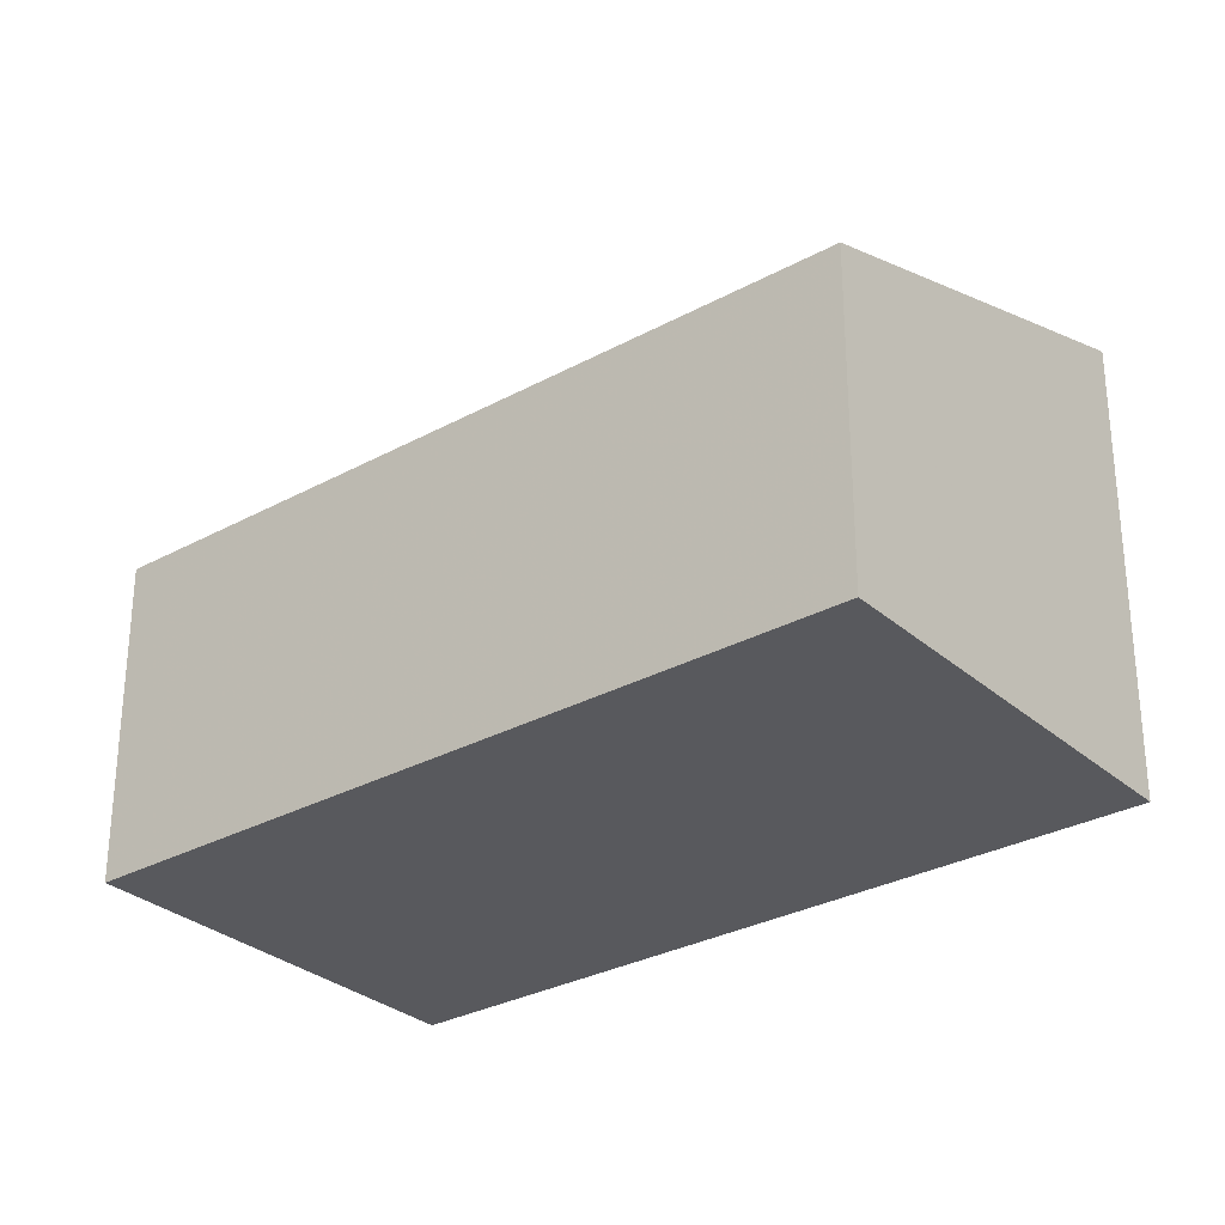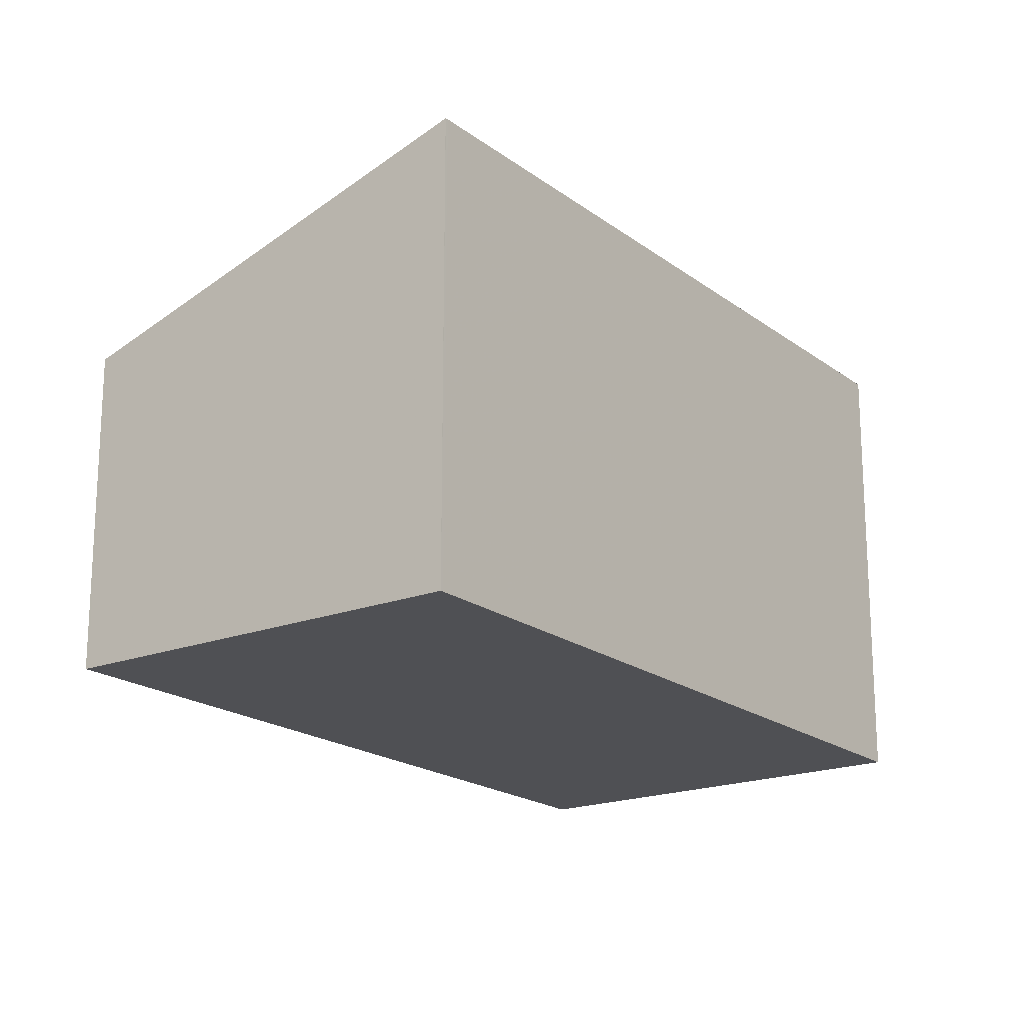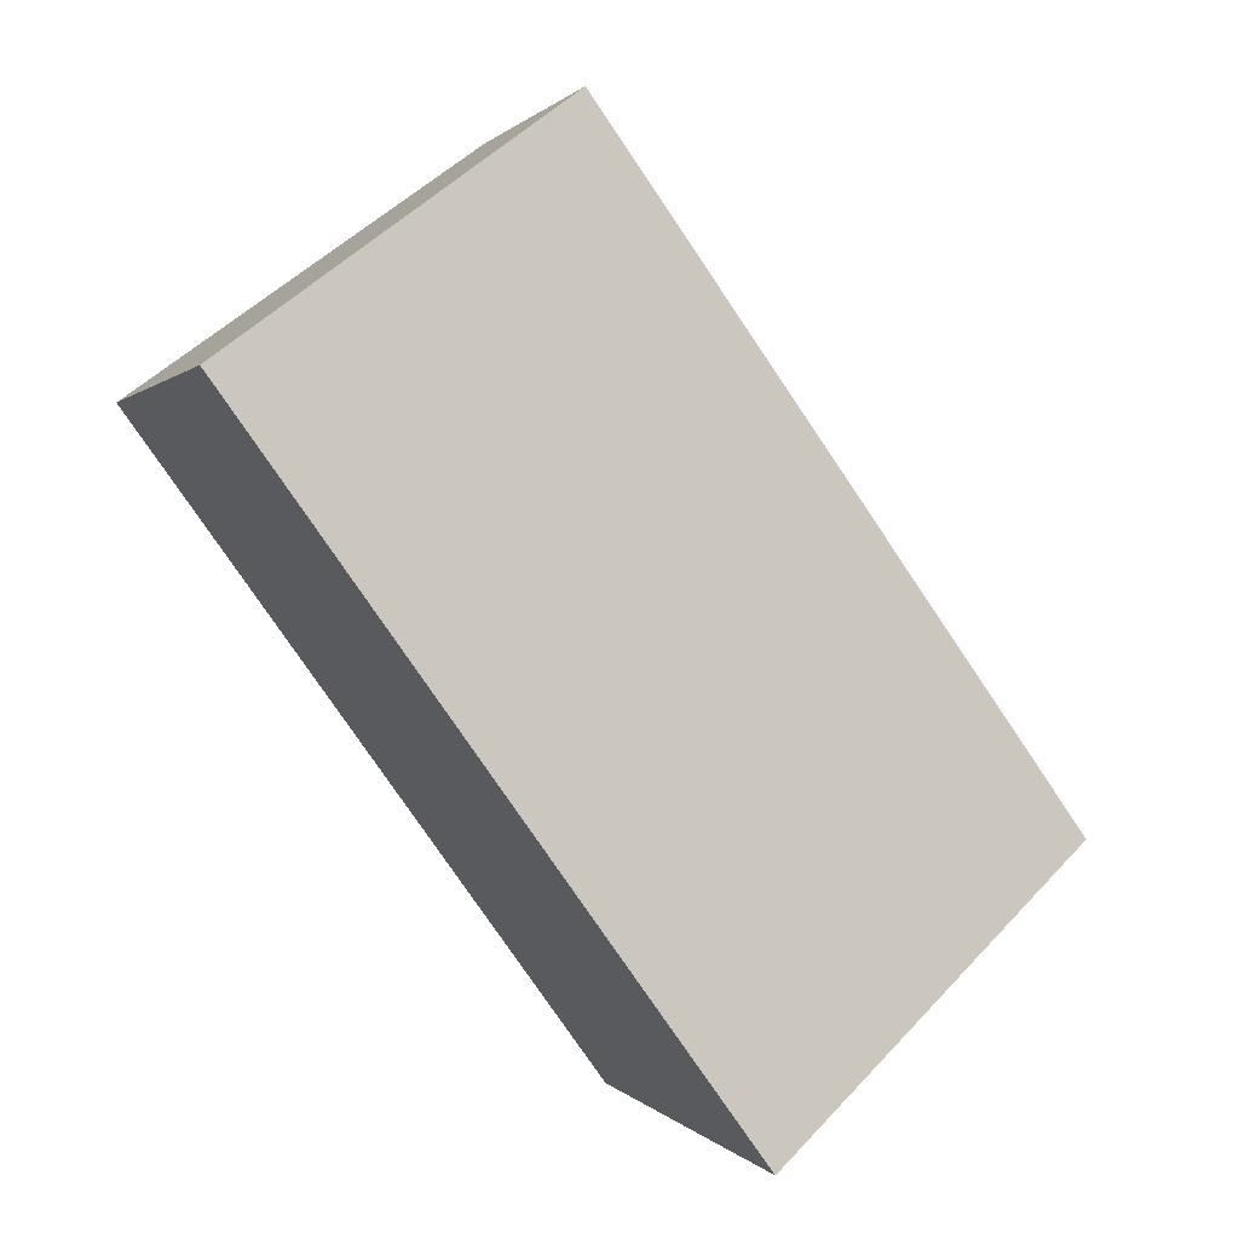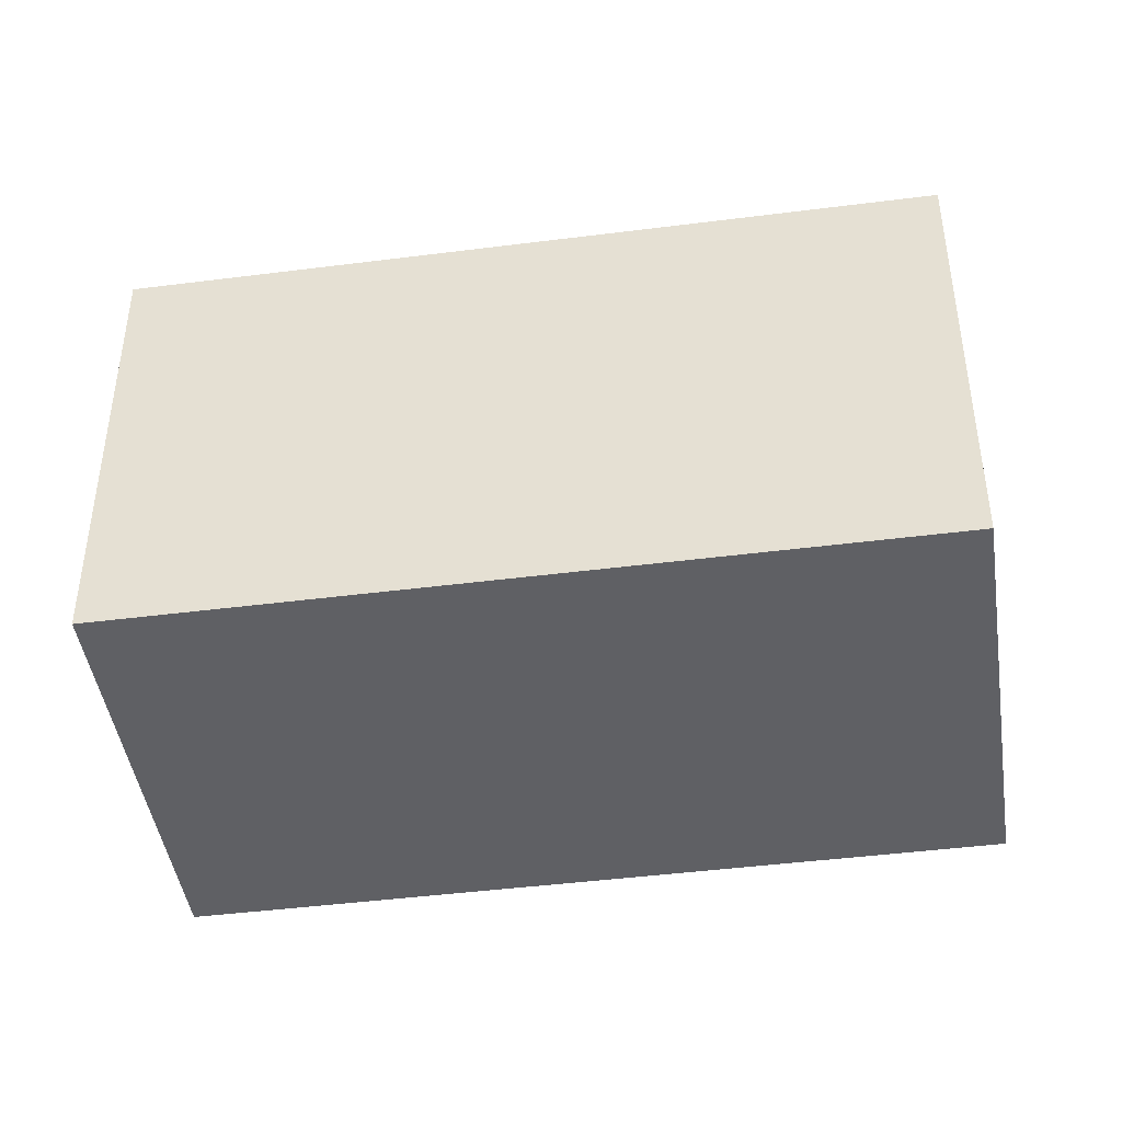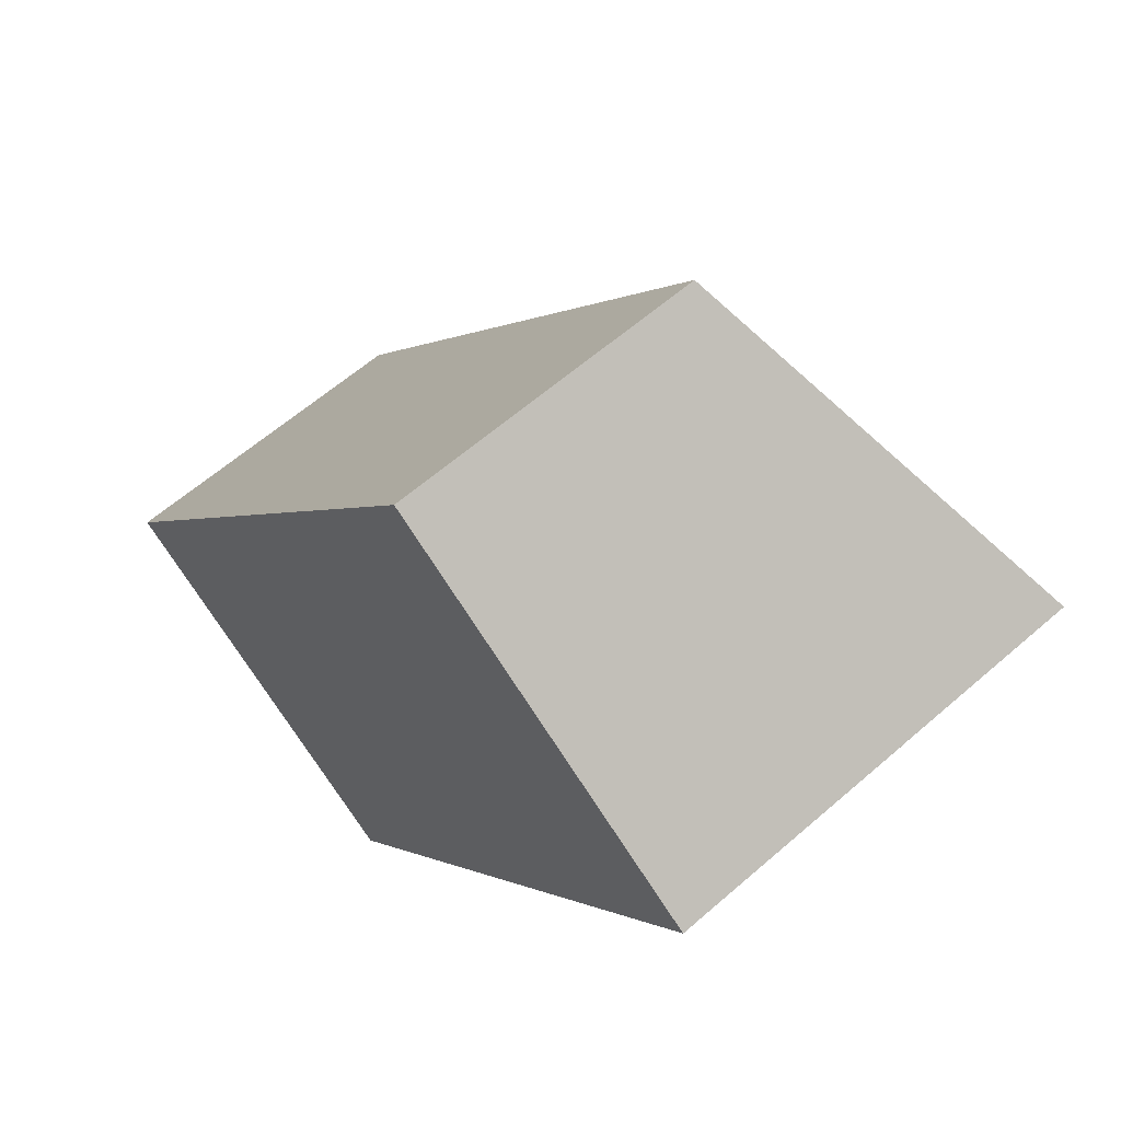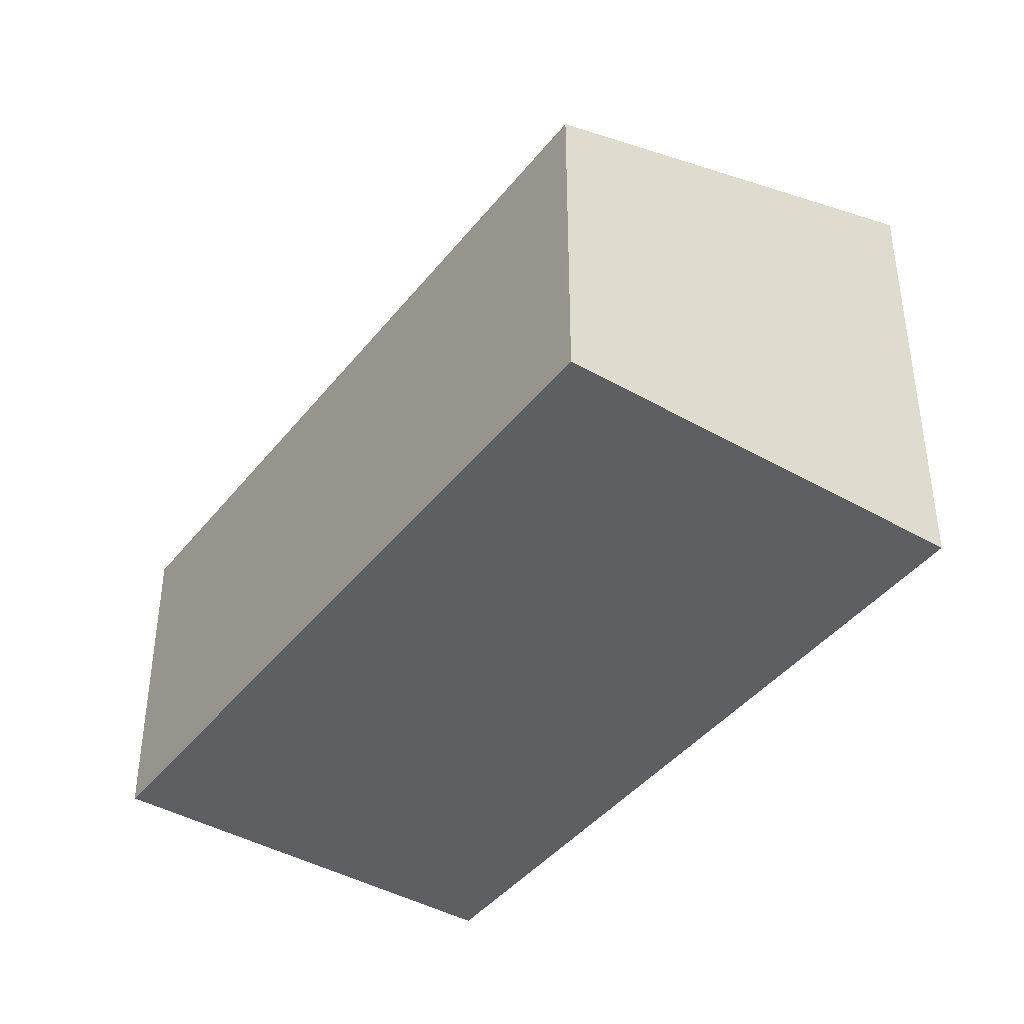
<metadata>
{"format":"obj","ext":"obj","renderer":"f3d","projection":"perspective","resolution":1024,"background":"white","views":[{"elev":-30.0,"azim":164.5,"up":"+Z"},{"elev":-19.2,"azim":-108.0,"up":"+Z"},{"elev":0.6,"azim":-17.9,"up":"+Y"},{"elev":-44.4,"azim":-45.6,"up":"+Z"},{"elev":61.3,"azim":-131.6,"up":"+Y"},{"elev":-41.7,"azim":-178.8,"up":"+Z"}]}
</metadata>
<code>
v -1052 -1970 3.142
v -1047 -1976 3.136
v -1051 -1979 4.448
v -1055 -1973 4.452
v -1052 -1970 3.15
v -1047 -1976 3.144
v -1052 -1970 3.15
v -1052 -1970 3.142
v -1055 -1973 4.452
v -1055 -1973 4.451
v -1055 -1973 4.451
v -1051 -1979 4.447
v -1051 -1979 4.447
v -1051 -1979 4.448
v -1047 -1976 3.144
v -1047 -1976 3.136
v -1052 -1970 3.142
v -1052 -1970 3.142
v -1052 -1970 0
v -1052 -1970 0
v -1047 -1976 3.144
v -1047 -1976 3.136
v -1047 -1976 0
v -1047 -1976 0
v -1051 -1979 4.448
v -1051 -1979 4.448
v -1051 -1979 0
v -1051 -1979 0
v -1055 -1973 4.451
v -1055 -1973 4.452
v -1055 -1973 0
v -1055 -1973 0
v -1052 -1970 3.142
v -1052 -1970 3.15
v -1052 -1970 0
v -1052 -1970 0
v -1051 -1979 4.447
v -1047 -1976 3.144
v -1047 -1976 0
v -1051 -1979 0
v -1047 -1976 3.136
v -1052 -1970 3.142
v -1052 -1970 0
v -1047 -1976 0
v -1055 -1973 4.452
v -1055 -1973 4.452
v -1055 -1973 -8.882e-16
v -1055 -1973 0
v -1052 -1970 3.15
v -1055 -1973 4.451
v -1055 -1973 0
v -1052 -1970 0
v -1051 -1979 4.448
v -1051 -1979 4.447
v -1051 -1979 0
v -1051 -1979 0
v -1055 -1973 4.452
v -1051 -1979 4.448
v -1051 -1979 0
v -1055 -1973 -8.882e-16
v -1047 -1976 3.136
v -1047 -1976 3.136
v -1047 -1976 0
v -1047 -1976 0
v -1052 -1970 0
v -1047 -1976 0
v -1051 -1979 0
v -1055 -1973 0
f 13 10 7 15
f 15 7 8 16
f 7 5 1 8
f 11 5 7 10
f 10 9 4 11
f 14 9 10 13
f 13 12 3 14
f 15 6 12 13
f 16 2 6 15
f 18 19 20 17
f 22 23 24 21
f 26 27 28 25
f 30 31 32 29
f 34 35 36 33
f 38 39 40 37
f 42 43 44 41
f 46 47 48 45
f 50 51 52 49
f 54 55 56 53
f 58 59 60 57
f 62 63 64 61
f 66 67 68 65

</code>
